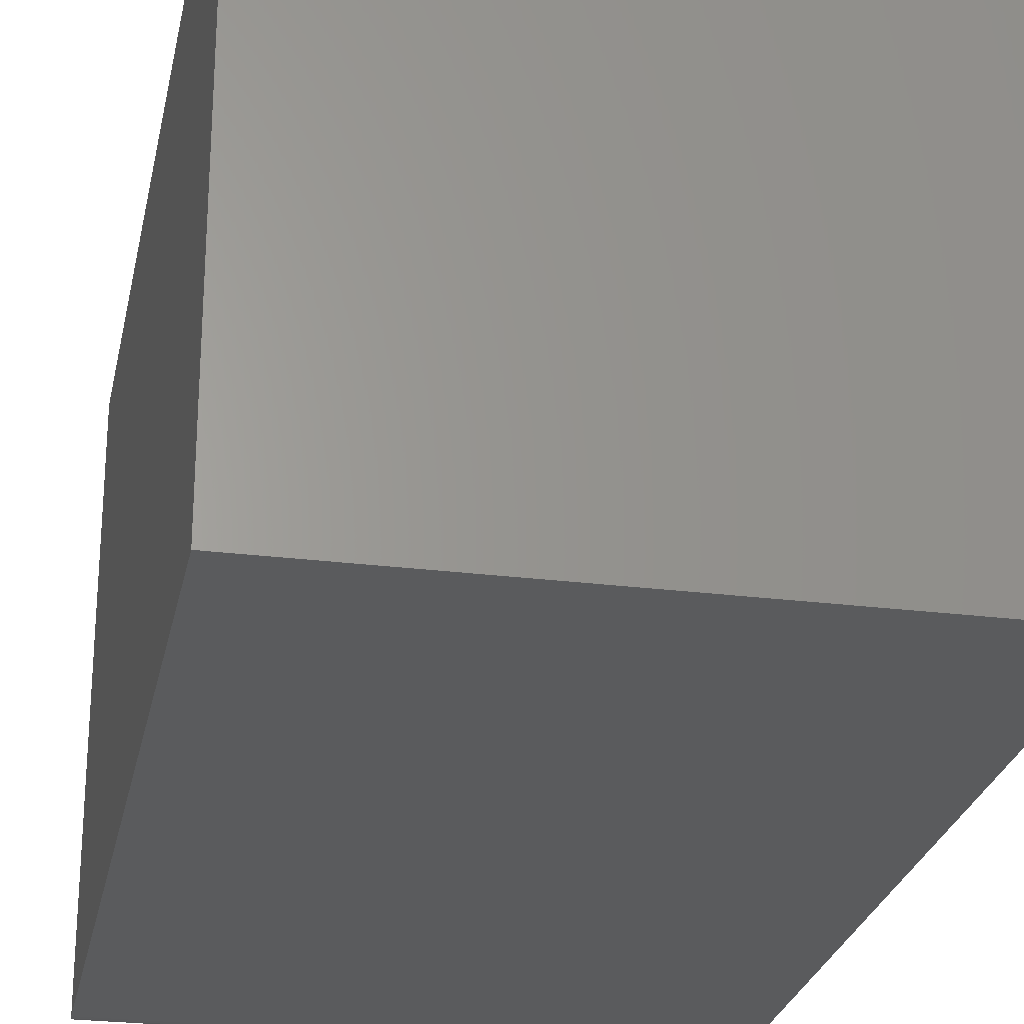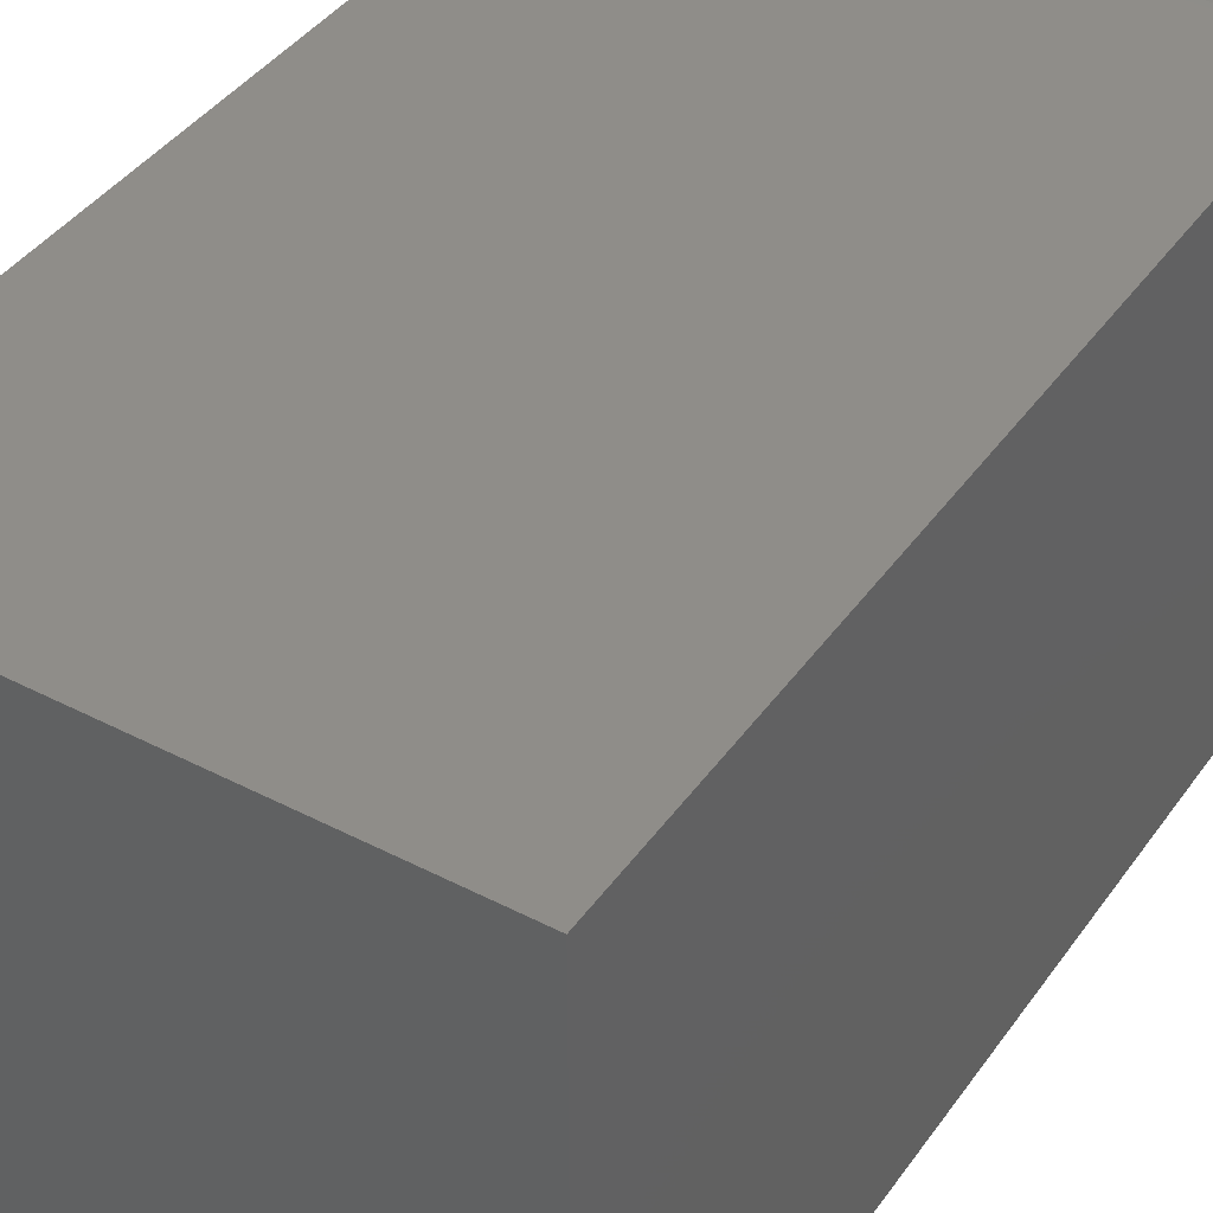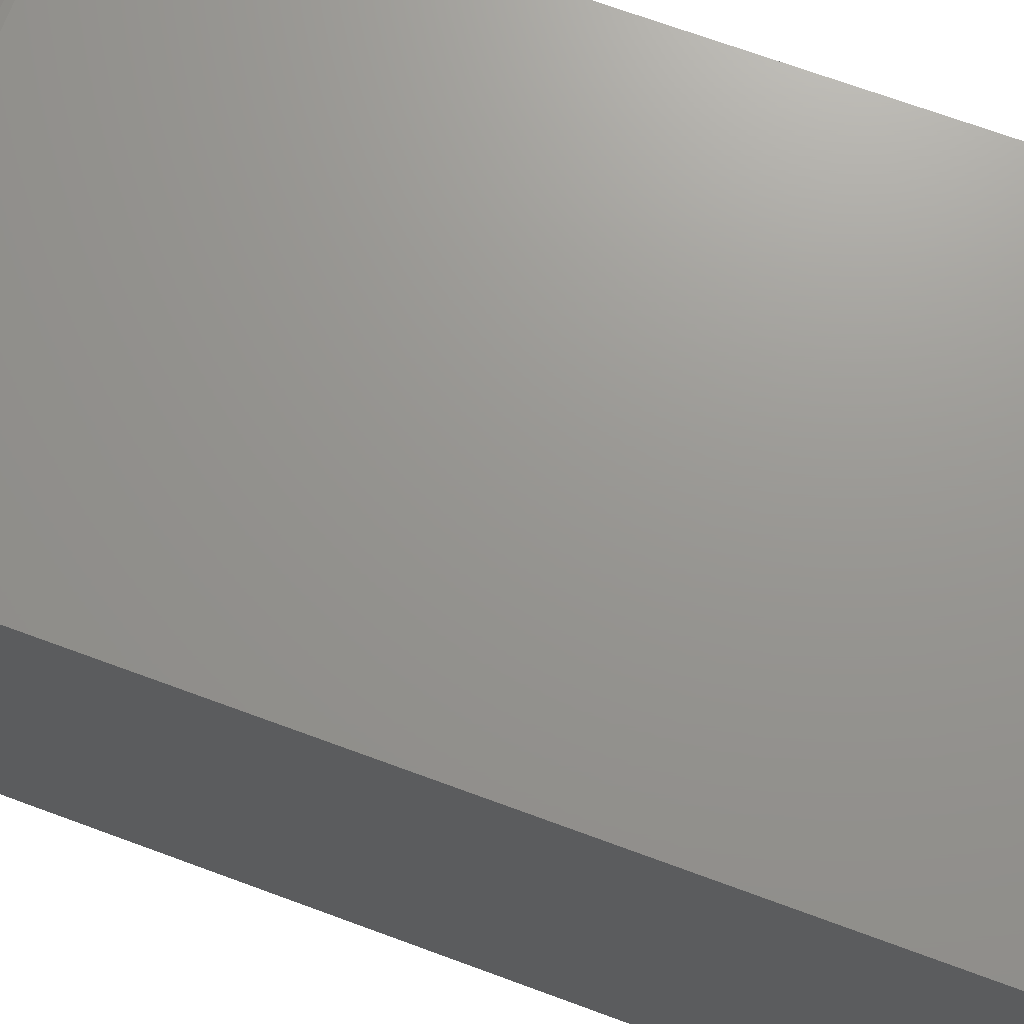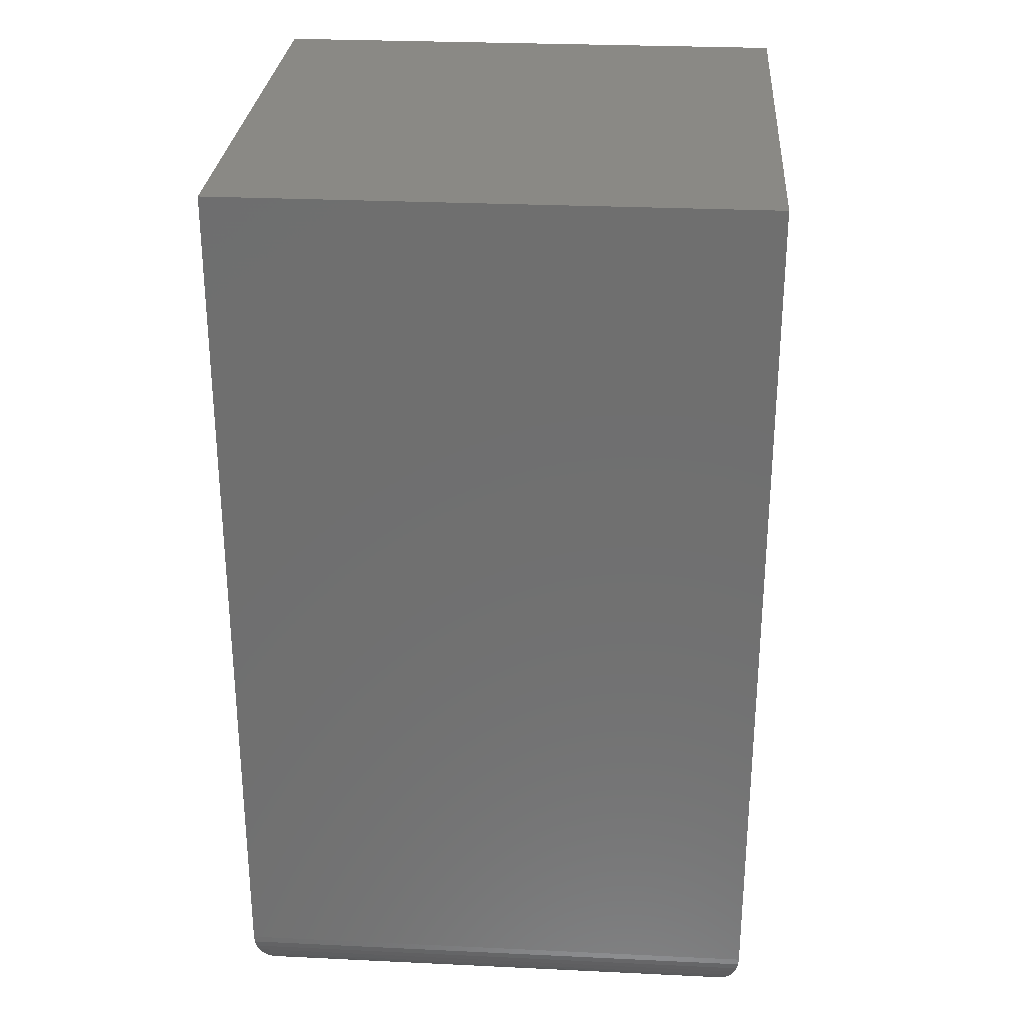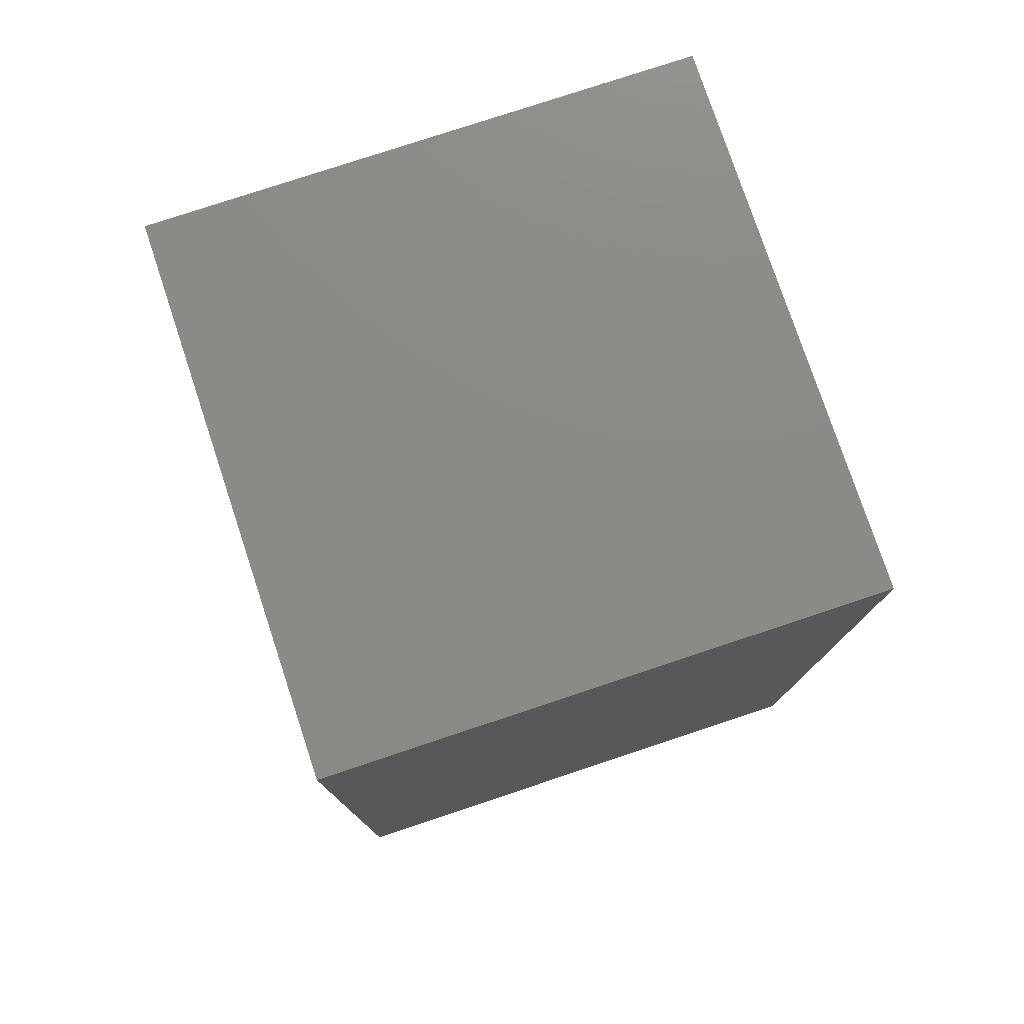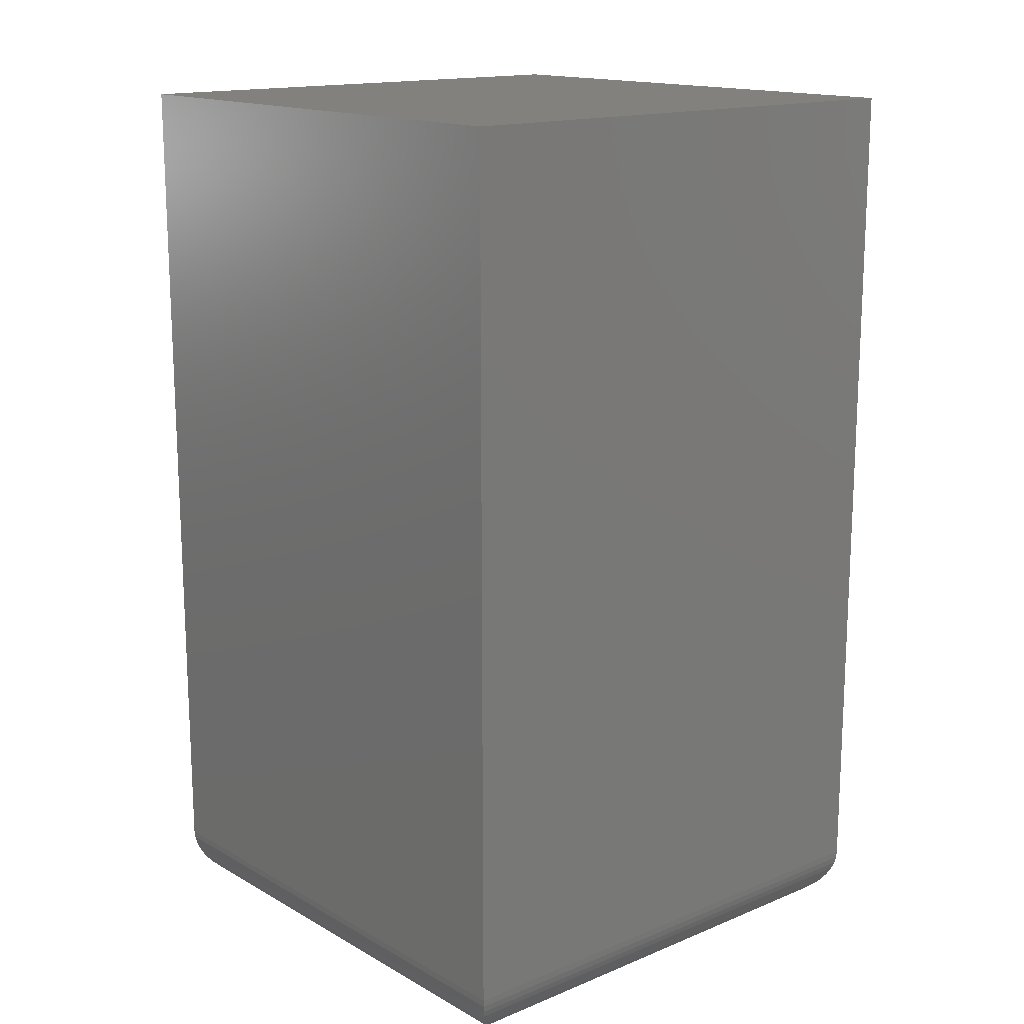
<metadata>
{"format":"stl","ext":"stl","renderer":"f3d","projection":"perspective","resolution":1024,"background":"white","views":[{"elev":-26.0,"azim":168.7,"up":"+Z"},{"elev":41.2,"azim":-147.8,"up":"+Z"},{"elev":70.5,"azim":110.2,"up":"+Z"},{"elev":28.2,"azim":94.1,"up":"+Y"},{"elev":77.7,"azim":161.6,"up":"+Y"},{"elev":15.5,"azim":-40.7,"up":"+Y"}]}
</metadata>
<code>
# stl→obj: 52 verts, 100 faces
v 0.04688 -0.75 0.04688
v 0.3906 -0.75 0.04688
v 0.04688 -0.75 0.3906
v 0.3906 -0.75 0.3906
v 2.679e-17 0 0.4375
v 0 0 0
v 2.679e-17 -0.7031 0.4375
v -1.388e-17 -0.7031 8.498e-34
v 0.4375 0 0.4375
v 0.4375 -0.7031 0.4375
v 0.4375 0 -2.679e-17
v 0.4375 -0.7031 -4.067e-17
v 0.4019 -0.7486 0.03561
v 0.4019 -0.7486 0.4019
v 0.4371 -0.7089 0.0003595
v 0.4361 -0.7145 0.4361
v 0.4361 -0.7145 0.001402
v 0.4344 -0.7199 0.4344
v 0.4344 -0.7199 0.003121
v 0.4311 -0.7268 0.4311
v 0.4311 -0.7268 0.006413
v 0.4286 -0.7307 0.4286
v 0.4286 -0.7307 0.00894
v 0.4258 -0.7342 0.4258
v 0.4258 -0.7342 0.01174
v 0.4195 -0.74 0.4195
v 0.4195 -0.74 0.01796
v 0.4127 -0.7445 0.4127
v 0.4127 -0.7445 0.02477
v 0.4074 -0.7469 0.4074
v 0.4074 -0.7469 0.03013
v 0.4371 -0.7089 0.4371
v 0.03561 -0.7486 0.03561
v 0.0003595 -0.7089 0.0003595
v 0.001402 -0.7145 0.001402
v 0.003121 -0.7199 0.003121
v 0.006413 -0.7268 0.006413
v 0.00894 -0.7307 0.00894
v 0.01174 -0.7342 0.01174
v 0.01796 -0.74 0.01796
v 0.02477 -0.7445 0.02477
v 0.03013 -0.7469 0.03013
v 0.03561 -0.7486 0.4019
v 0.0003595 -0.7089 0.4371
v 0.001402 -0.7145 0.4361
v 0.003121 -0.7199 0.4344
v 0.006413 -0.7268 0.4311
v 0.00894 -0.7307 0.4286
v 0.01174 -0.7342 0.4258
v 0.01796 -0.74 0.4195
v 0.02477 -0.7445 0.4127
v 0.03013 -0.7469 0.4074
f 1 2 3
f 3 2 4
f 5 6 7
f 7 6 8
f 9 5 10
f 10 5 7
f 11 9 12
f 12 9 10
f 6 11 8
f 8 11 12
f 4 13 14
f 4 2 13
f 15 16 17
f 17 16 18
f 17 18 19
f 19 18 20
f 19 20 21
f 21 20 22
f 21 22 23
f 23 22 24
f 23 24 25
f 25 24 26
f 25 26 27
f 27 26 28
f 27 28 29
f 29 28 30
f 29 30 31
f 31 30 14
f 31 14 13
f 12 10 15
f 15 10 32
f 15 32 16
f 2 33 13
f 2 1 33
f 34 17 35
f 35 17 19
f 35 19 36
f 36 19 21
f 36 21 37
f 37 21 23
f 37 23 38
f 38 23 25
f 38 25 39
f 39 25 27
f 39 27 40
f 40 27 29
f 40 29 41
f 41 29 31
f 41 31 42
f 42 31 13
f 42 13 33
f 8 12 34
f 34 12 15
f 34 15 17
f 1 43 33
f 1 3 43
f 44 35 45
f 45 35 36
f 45 36 46
f 46 36 37
f 46 37 47
f 47 37 38
f 47 38 48
f 48 38 39
f 48 39 49
f 49 39 40
f 49 40 50
f 50 40 41
f 50 41 51
f 51 41 42
f 51 42 52
f 52 42 33
f 52 33 43
f 7 8 44
f 44 8 34
f 44 34 35
f 3 14 43
f 3 4 14
f 32 45 16
f 16 45 46
f 16 46 18
f 18 46 47
f 18 47 20
f 20 47 48
f 20 48 22
f 22 48 49
f 22 49 24
f 24 49 50
f 24 50 26
f 26 50 51
f 26 51 28
f 28 51 52
f 28 52 30
f 30 52 43
f 30 43 14
f 10 7 32
f 32 7 44
f 32 44 45
f 6 5 11
f 11 5 9

</code>
